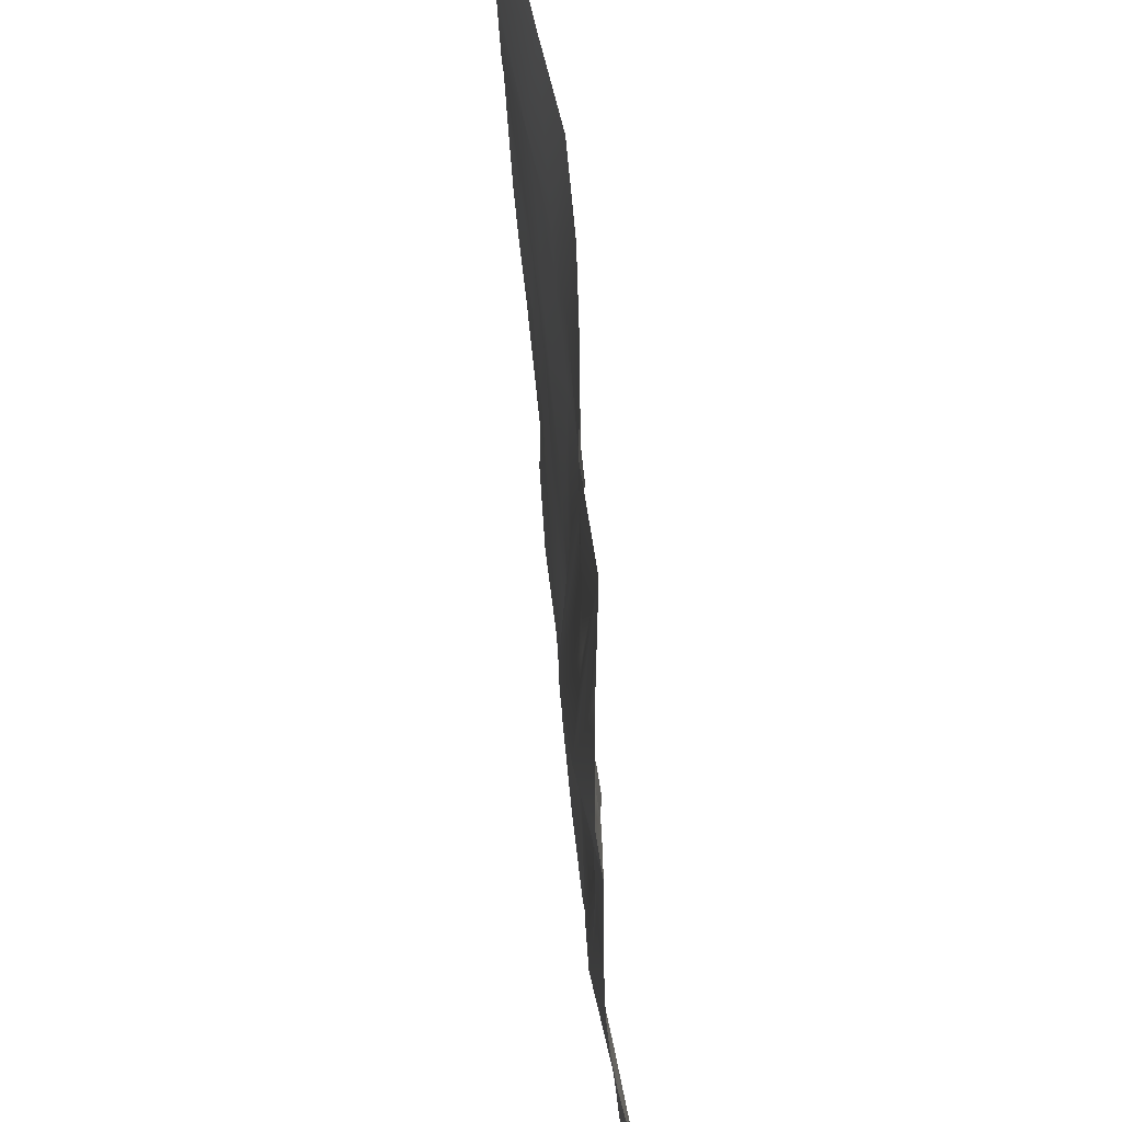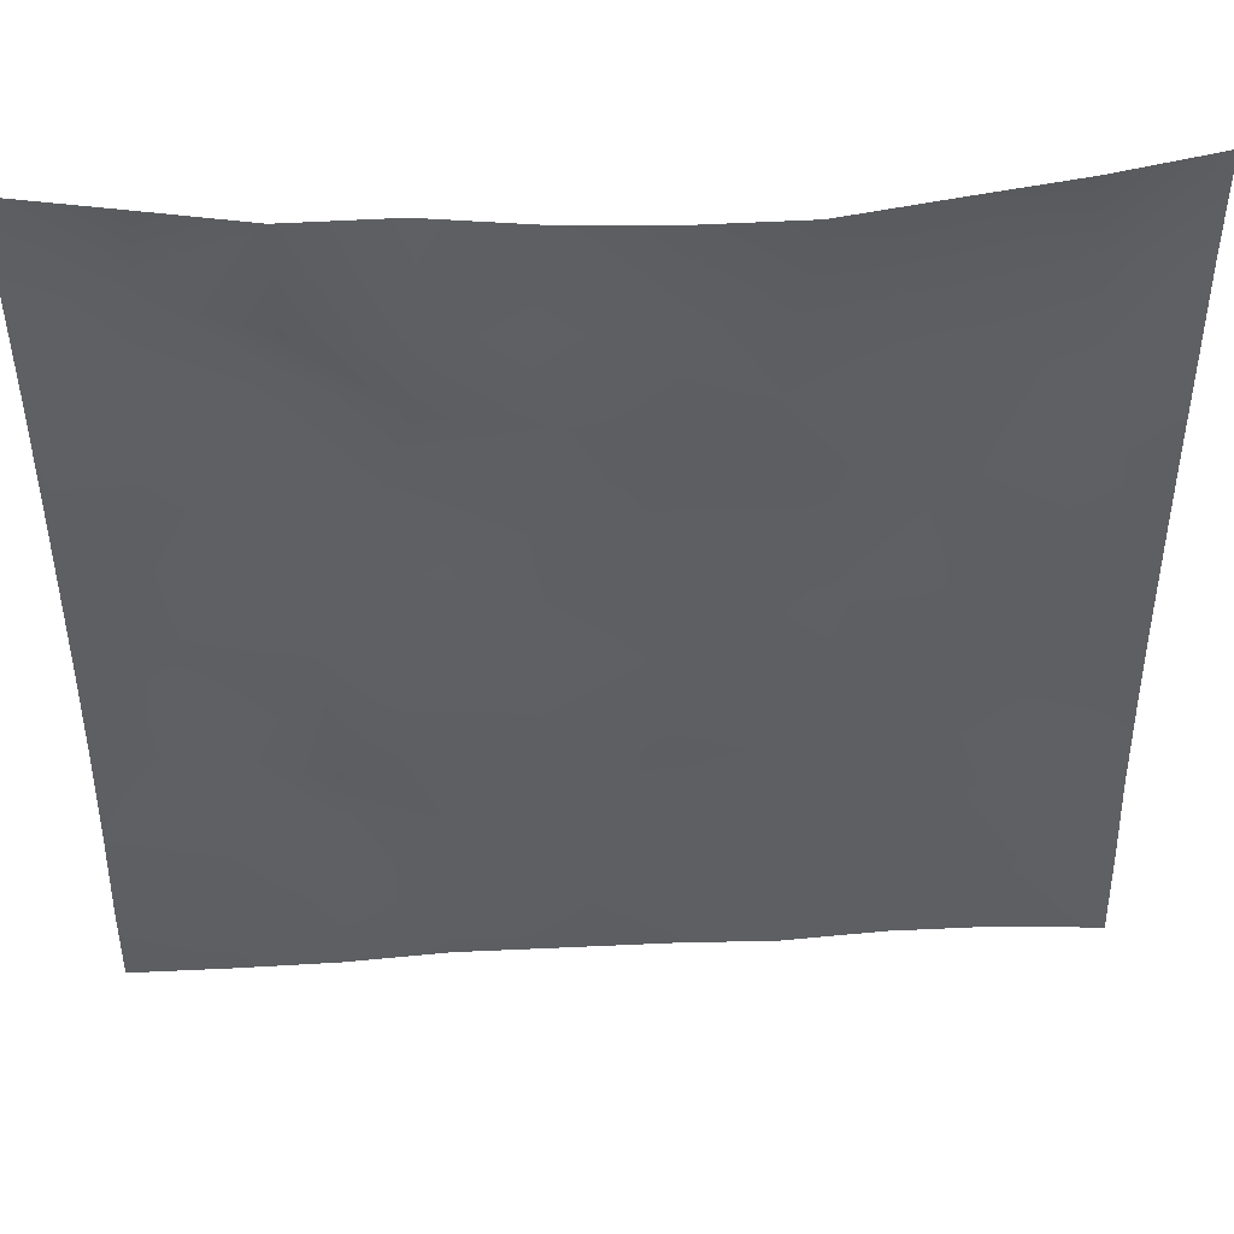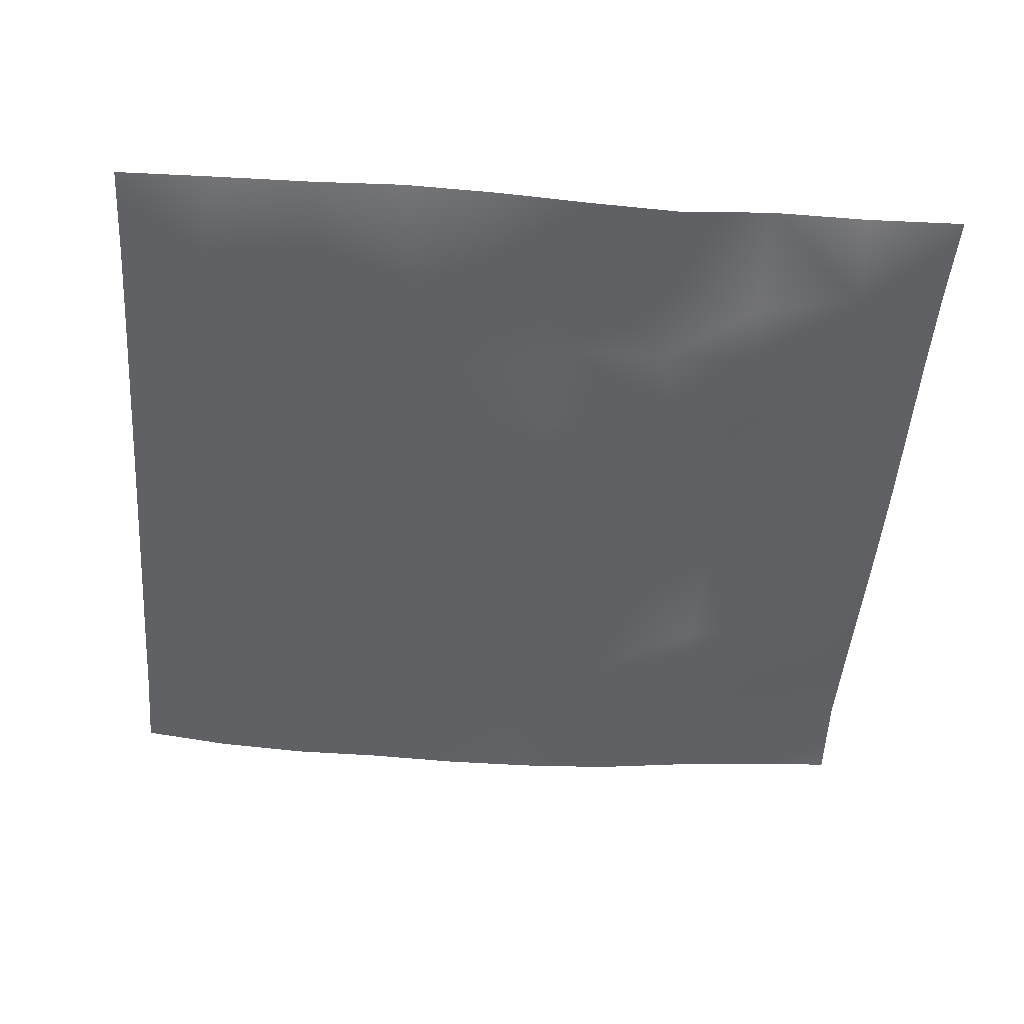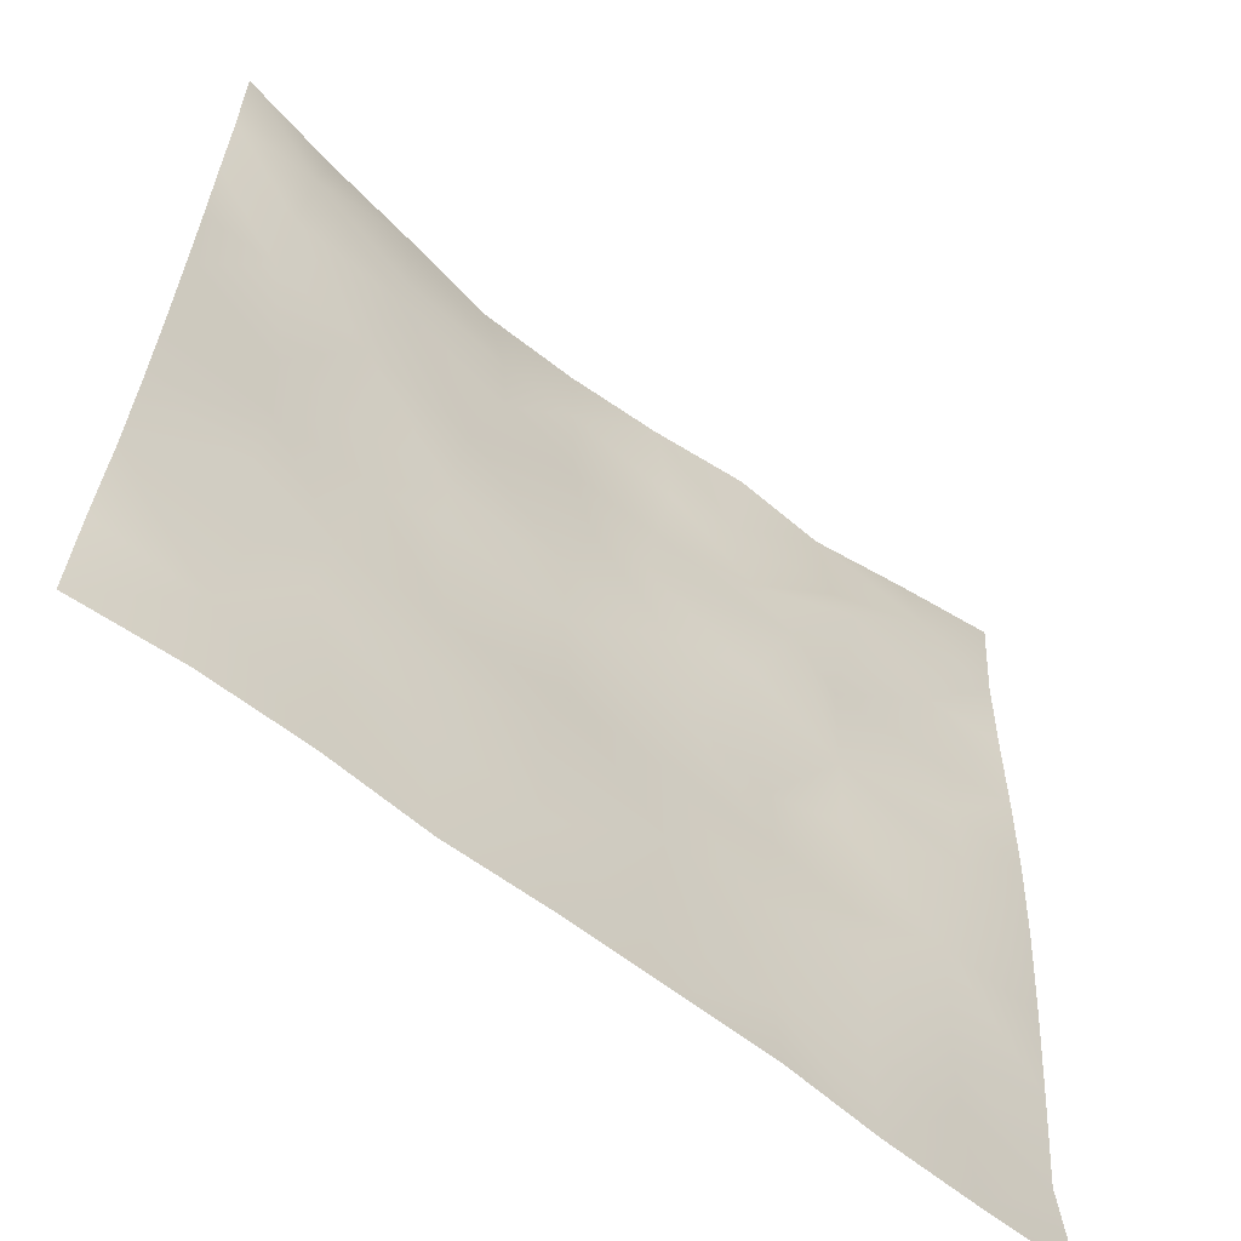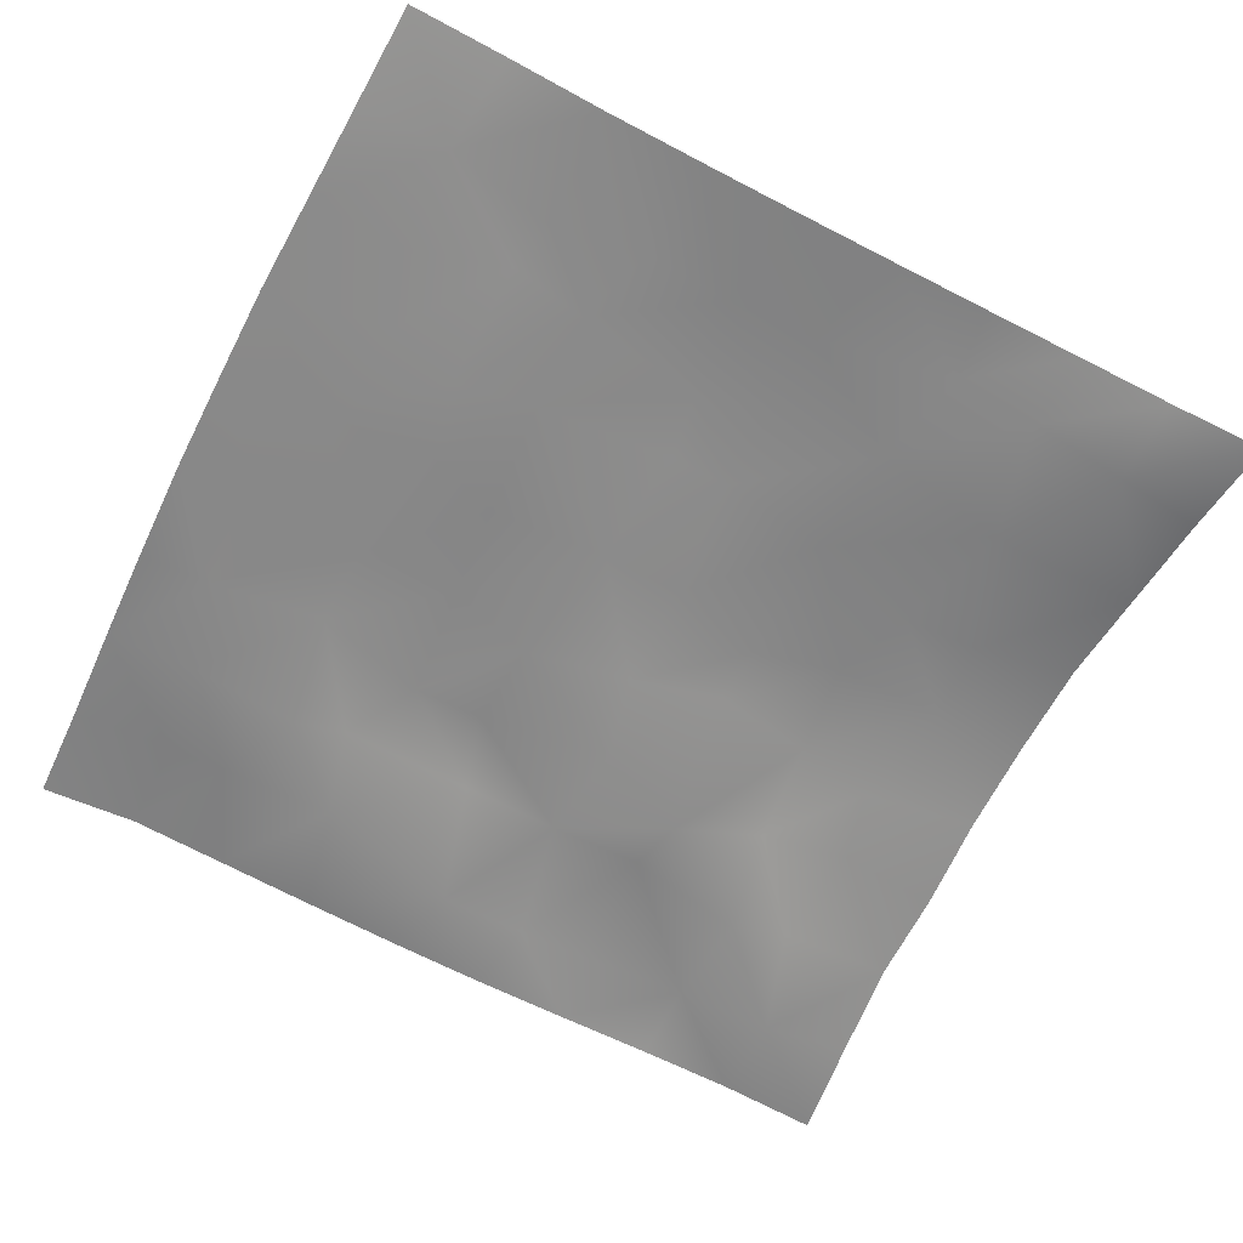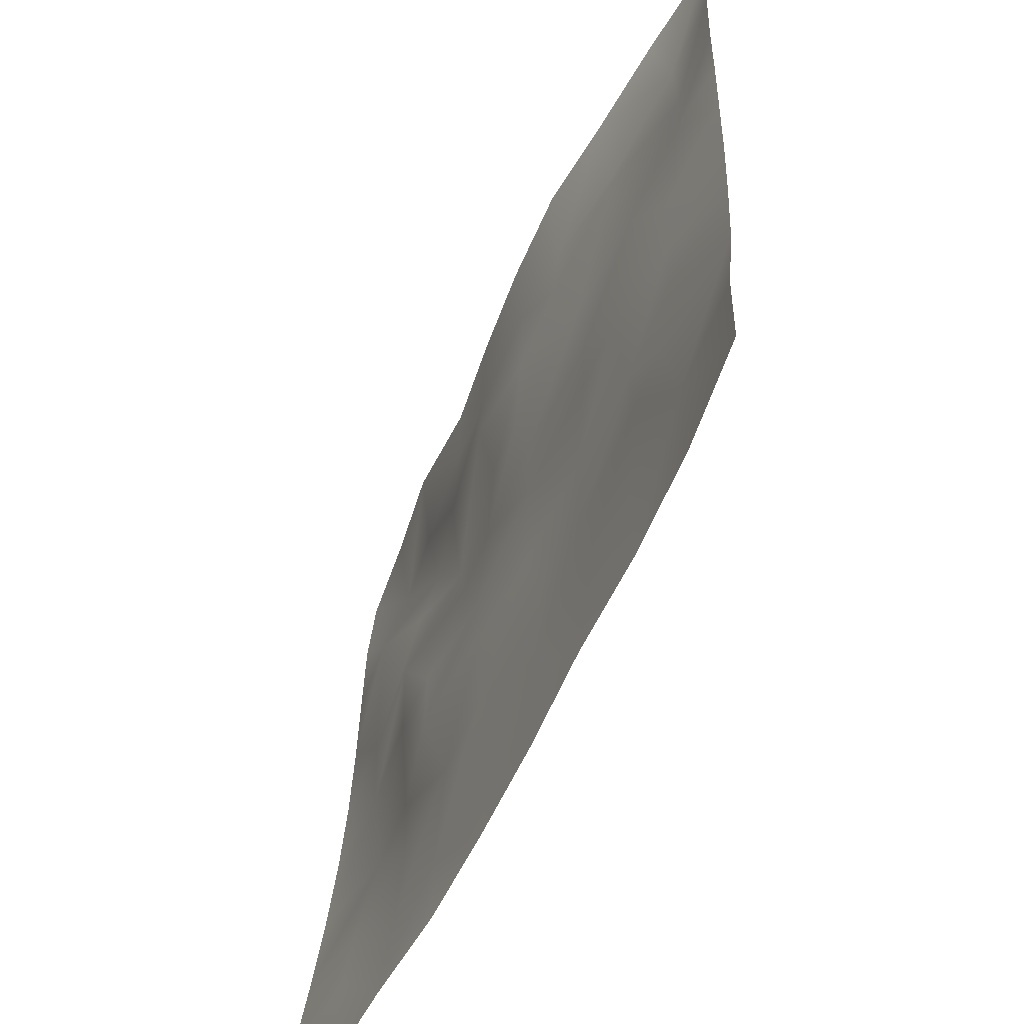
<metadata>
{"format":"obj","ext":"obj","renderer":"f3d","projection":"perspective","resolution":1024,"background":"white","views":[{"elev":62.1,"azim":-95.6,"up":"+Y"},{"elev":48.6,"azim":-3.3,"up":"+Y"},{"elev":-49.1,"azim":175.9,"up":"+Z"},{"elev":-60.7,"azim":140.6,"up":"+Y"},{"elev":-63.2,"azim":63.1,"up":"+Z"},{"elev":-58.9,"azim":65.6,"up":"+Y"}]}
</metadata>
<code>
o GNATVCloth
v -5.064 -4.979 0.4662
v 5.05 -4.997 0.4673
v -5.013 5.021 0.004229
v 4.987 5.021 0.004229
v -3.955 -5.014 0.4469
v -2.836 -5.063 0.4021
v -1.712 -5.103 0.3137
v -0.5806 -5.134 0.3002
v 0.5538 -5.135 0.3057
v 1.685 -5.127 0.3457
v 2.814 -5.085 0.3181
v 3.937 -5.042 0.3553
v 3.859 4.939 0.1671
v 2.74 4.874 0.2901
v 1.628 4.82 0.4329
v 0.5068 4.8 0.4155
v -0.5707 4.788 0.3375
v -1.659 4.817 0.2186
v -2.771 4.85 0.2666
v -3.883 4.924 0.1211
v -5.003 3.907 0.08518
v -4.996 2.791 0.1053
v -5 1.676 0.1196
v -5.005 0.5617 0.149
v -5.006 -0.5501 0.2086
v -5.008 -1.659 0.2967
v -5.017 -2.769 0.4065
v -5.033 -3.872 0.5294
v 5.027 -3.886 0.42
v 5.009 -2.78 0.3086
v 4.997 -1.669 0.2435
v 4.989 -0.5571 0.1905
v 4.982 0.5568 0.1527
v 4.978 1.672 0.1157
v 4.975 2.788 0.08701
v 4.974 3.904 0.04408
v -3.862 -3.876 0.4201
v -3.818 -3.228 0.3607
v -3.673 -1.952 0.1565
v -4.121 -0.2894 0.1196
v -4.147 0.727 0.1549
v -4.139 1.512 0.1654
v -4.074 2.805 0.1779
v -3.937 3.866 -0.06194
v -2.738 -4.049 0.3085
v -2.805 -2.783 0.2105
v -2.689 -2.198 0.2774
v -2.766 -0.6508 0.3411
v -2.799 0.4807 0.3424
v -2.718 1.522 0.2193
v -2.857 2.839 -0.05255
v -2.773 3.511 0.143
v -1.674 -4.294 0.3234
v -1.508 -2.986 0.3133
v -1.906 -1.693 0.4111
v -1.889 -0.8961 0.4036
v -1.543 0.5714 0.141
v -1.999 1.628 0.01318
v -1.748 2.654 0.2427
v -1.573 3.668 0.2514
v -0.2458 -4.403 0.3313
v -0.5941 -2.962 0.3392
v -0.5584 -1.82 0.3493
v -0.8565 -0.8416 0.287
v -0.6266 0.3676 0.2557
v -0.3972 1.401 0.2948
v -0.5954 2.573 0.3938
v -0.7652 3.464 0.3117
v 0.7317 -3.98 0.3366
v 0.8045 -2.685 0.268
v 0.5128 -1.9 0.309
v 0.5938 -0.5617 0.3128
v 0.5618 0.3473 0.3054
v 0.2756 1.456 0.3145
v 0.5041 2.435 0.3469
v 0.5255 3.692 0.3286
v 1.952 -3.722 0.3
v 1.671 -2.914 0.2821
v 1.814 -1.987 0.338
v 1.968 -0.451 0.2972
v 1.95 0.2354 0.2902
v 1.803 1.499 0.2567
v 1.395 2.774 0.3227
v 1.451 3.618 0.292
v 2.799 -3.973 0.3284
v 3.1 -2.883 0.3575
v 2.948 -2.008 0.3135
v 2.709 -0.5484 0.3354
v 2.954 0.2479 0.3047
v 3.052 1.548 0.1985
v 2.765 3.116 0.2272
v 2.722 3.48 0.1733
v 3.93 -3.999 0.3683
v 3.665 -2.747 0.3699
v 3.872 -1.706 0.3114
v 3.803 -0.7521 0.2616
v 3.865 0.2607 0.2435
v 4.161 1.783 0.1572
v 4.126 2.743 0.0515
v 4.017 3.868 0.01124
f 100 4 13
f 44 3 21
f 44 19 20
f 60 19 52
f 60 17 18
f 76 17 68
f 84 16 76
f 84 14 15
f 100 14 92
f 11 93 85
f 93 86 85
f 94 87 86
f 87 96 88
f 96 89 88
f 97 90 89
f 90 99 91
f 91 100 92
f 10 85 77
f 77 86 78
f 78 87 79
f 79 88 80
f 88 81 80
f 81 90 82
f 82 91 83
f 91 84 83
f 10 69 9
f 69 78 70
f 70 79 71
f 79 72 71
f 72 81 73
f 73 82 74
f 82 75 74
f 83 76 75
f 9 61 8
f 69 62 61
f 62 71 63
f 63 72 64
f 72 65 64
f 65 74 66
f 66 75 67
f 67 76 68
f 8 53 7
f 53 62 54
f 54 63 55
f 55 64 56
f 64 57 56
f 57 66 58
f 58 67 59
f 59 68 60
f 6 53 45
f 45 54 46
f 54 47 46
f 55 48 47
f 56 49 48
f 49 58 50
f 58 51 50
f 59 52 51
f 6 37 5
f 45 38 37
f 46 39 38
f 39 48 40
f 40 49 41
f 41 50 42
f 50 43 42
f 51 44 43
f 5 28 1
f 28 38 27
f 27 39 26
f 26 40 25
f 40 24 25
f 41 23 24
f 23 43 22
f 43 21 22
f 2 93 12
f 93 30 94
f 30 95 94
f 31 96 95
f 32 97 96
f 33 98 97
f 98 35 99
f 99 36 100
f 100 36 4
f 44 20 3
f 44 52 19
f 60 18 19
f 60 68 17
f 76 16 17
f 84 15 16
f 84 92 14
f 100 13 14
f 11 12 93
f 93 94 86
f 94 95 87
f 87 95 96
f 96 97 89
f 97 98 90
f 90 98 99
f 91 99 100
f 10 11 85
f 77 85 86
f 78 86 87
f 79 87 88
f 88 89 81
f 81 89 90
f 82 90 91
f 91 92 84
f 10 77 69
f 69 77 78
f 70 78 79
f 79 80 72
f 72 80 81
f 73 81 82
f 82 83 75
f 83 84 76
f 9 69 61
f 69 70 62
f 62 70 71
f 63 71 72
f 72 73 65
f 65 73 74
f 66 74 75
f 67 75 76
f 8 61 53
f 53 61 62
f 54 62 63
f 55 63 64
f 64 65 57
f 57 65 66
f 58 66 67
f 59 67 68
f 6 7 53
f 45 53 54
f 54 55 47
f 55 56 48
f 56 57 49
f 49 57 58
f 58 59 51
f 59 60 52
f 6 45 37
f 45 46 38
f 46 47 39
f 39 47 48
f 40 48 49
f 41 49 50
f 50 51 43
f 51 52 44
f 5 37 28
f 28 37 38
f 27 38 39
f 26 39 40
f 40 41 24
f 41 42 23
f 23 42 43
f 43 44 21
f 2 29 93
f 93 29 30
f 30 31 95
f 31 32 96
f 32 33 97
f 33 34 98
f 98 34 35
f 99 35 36

</code>
